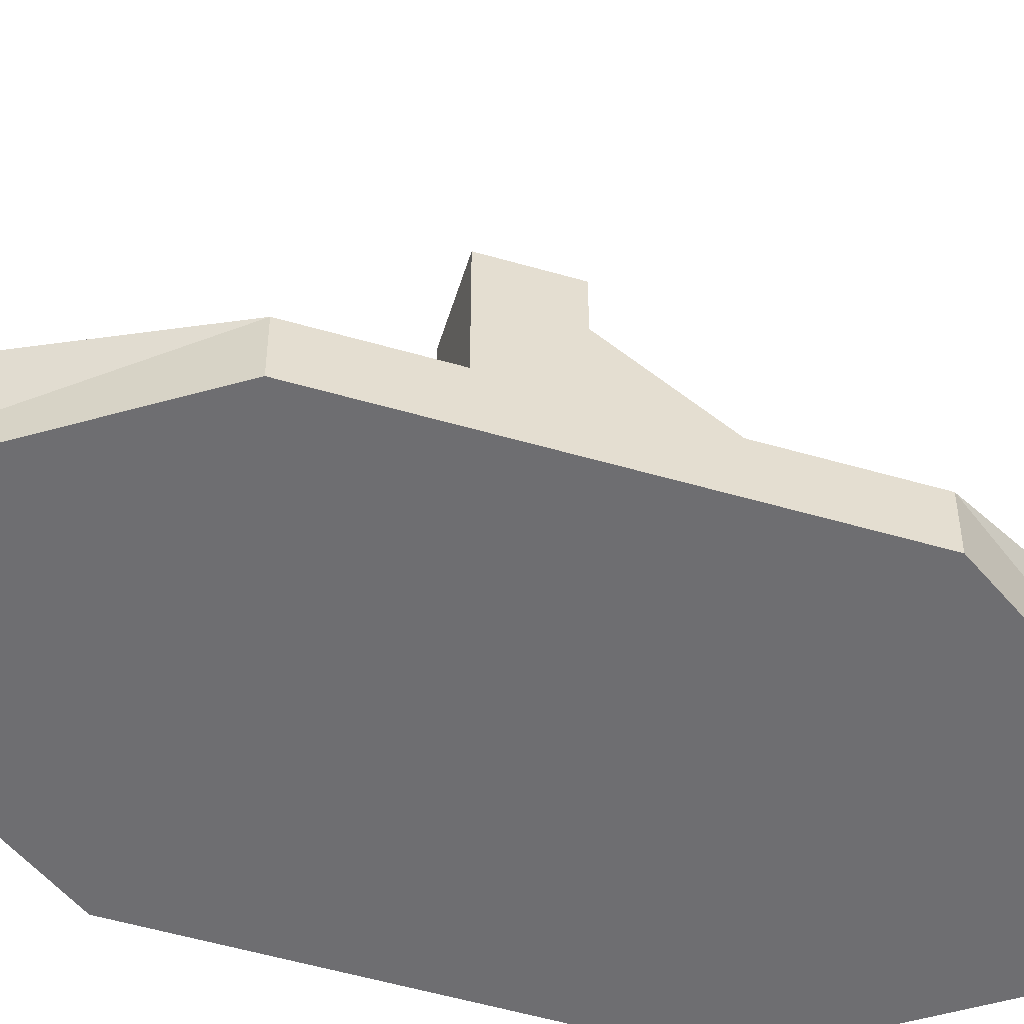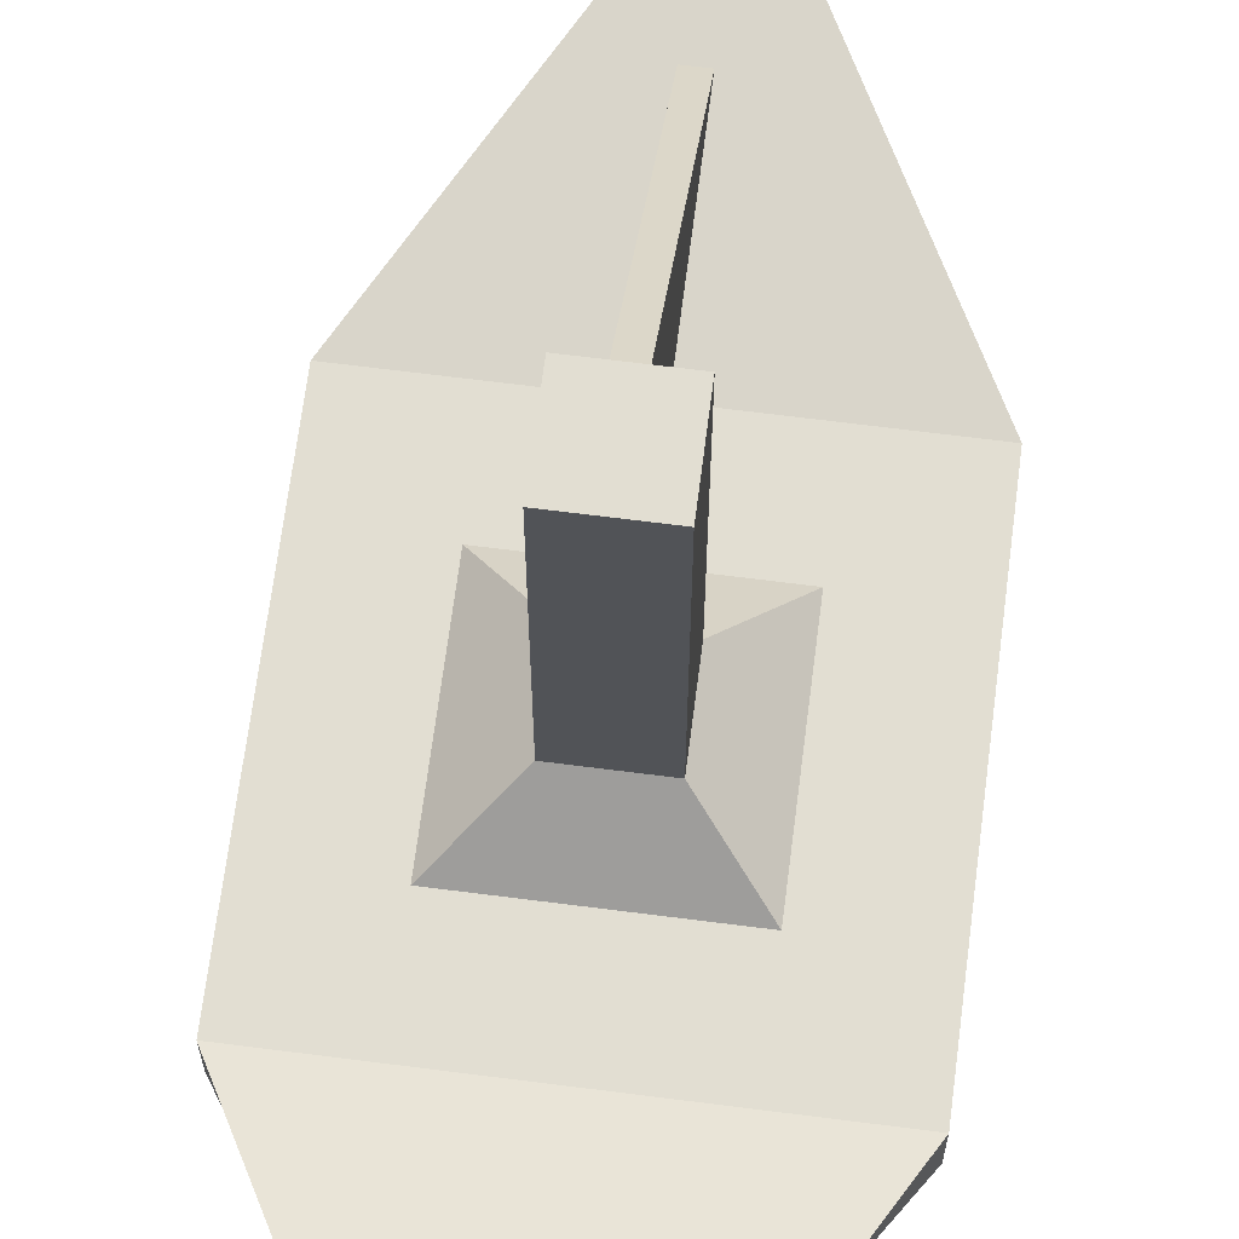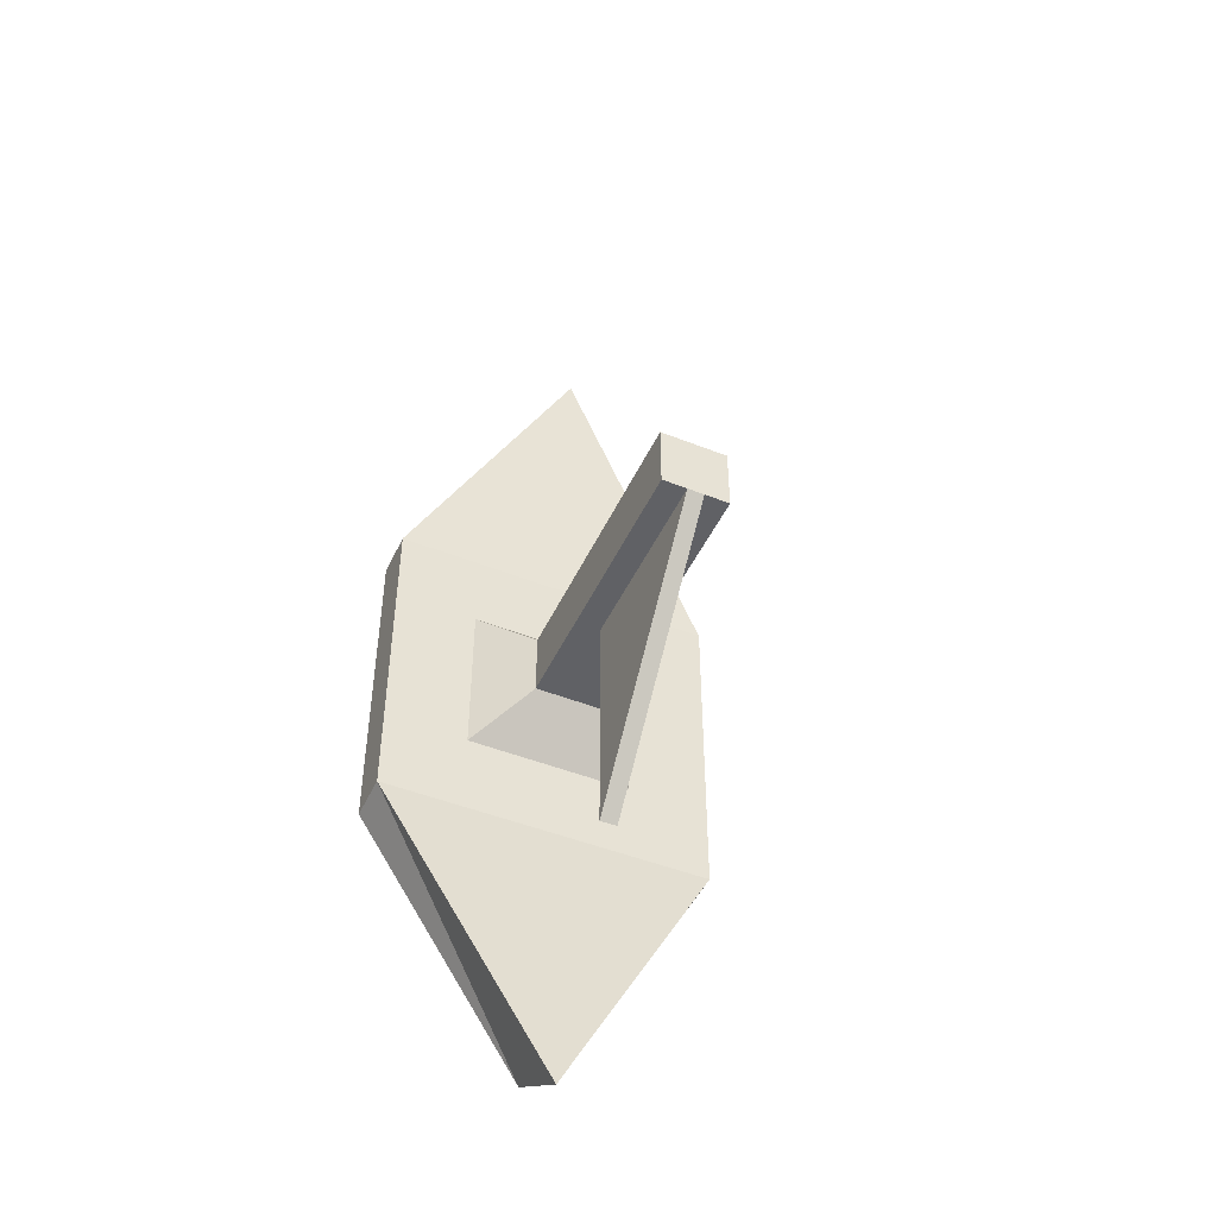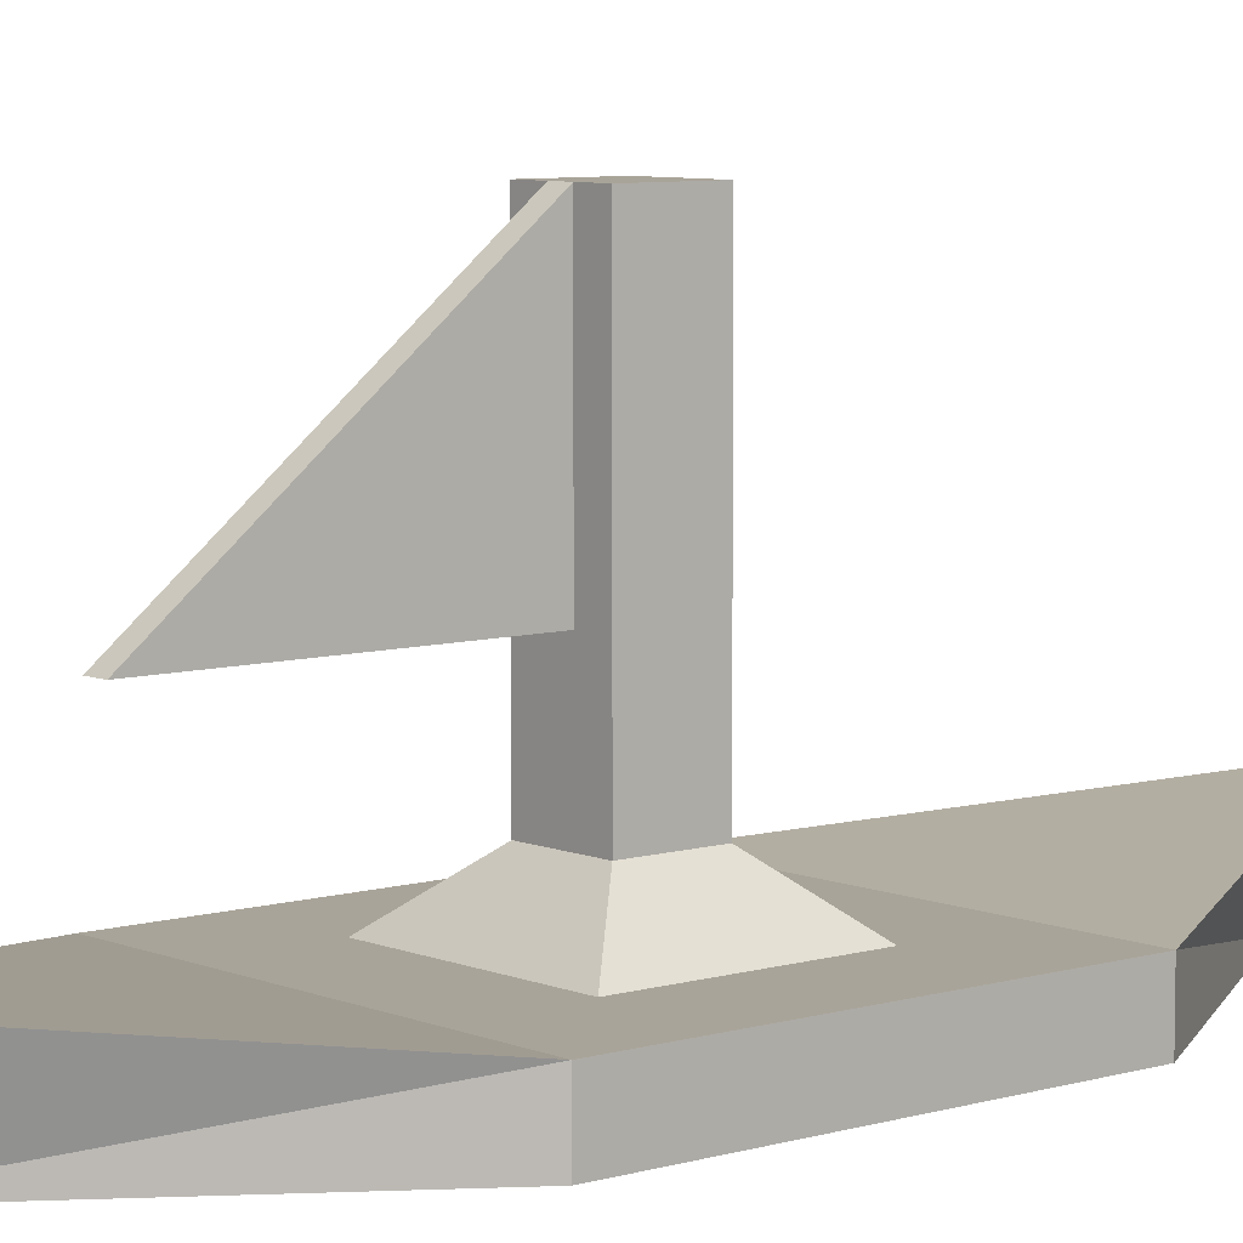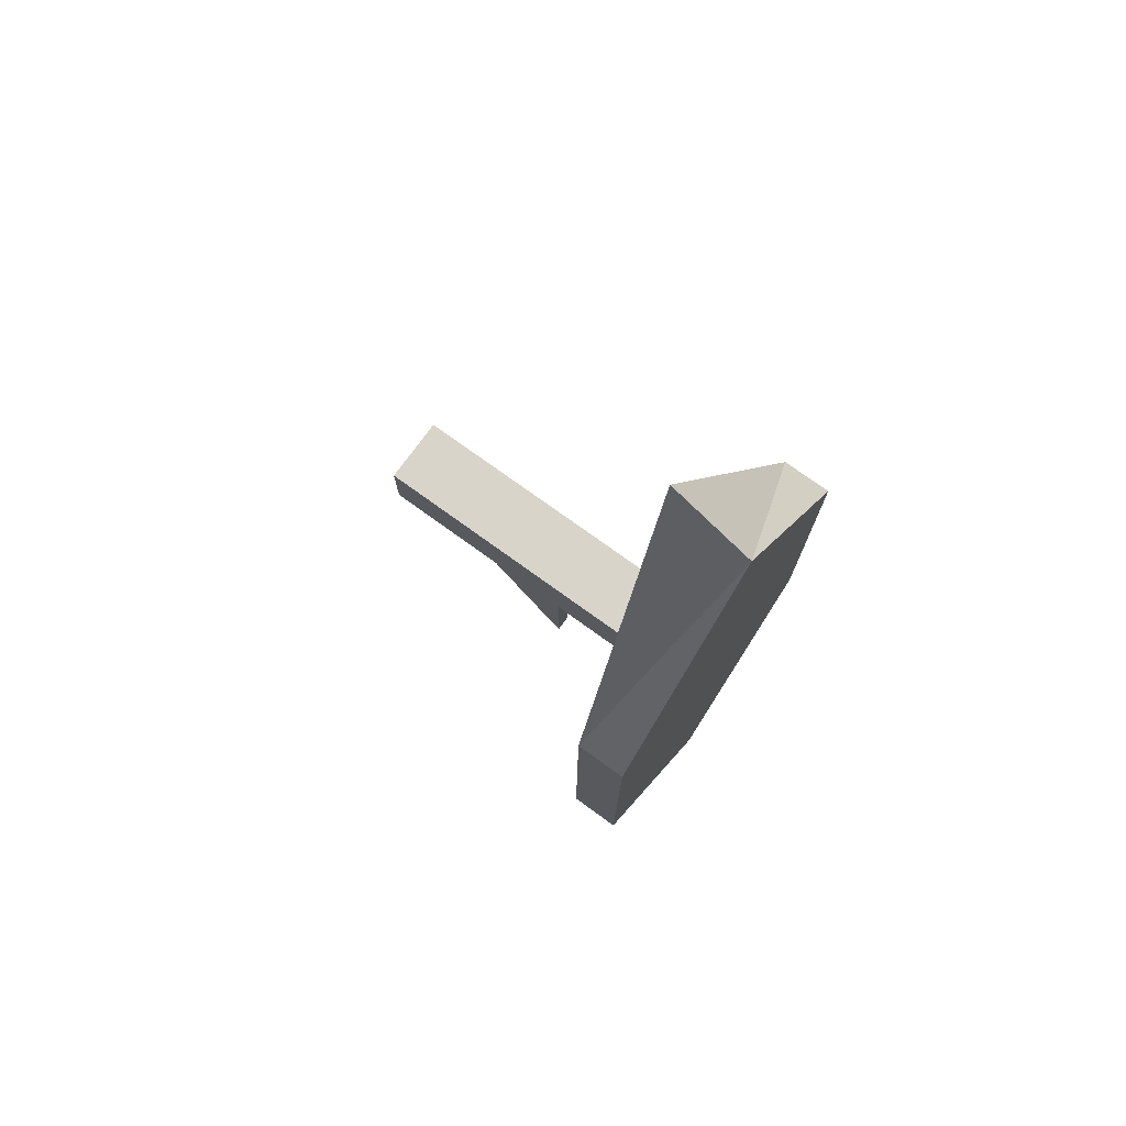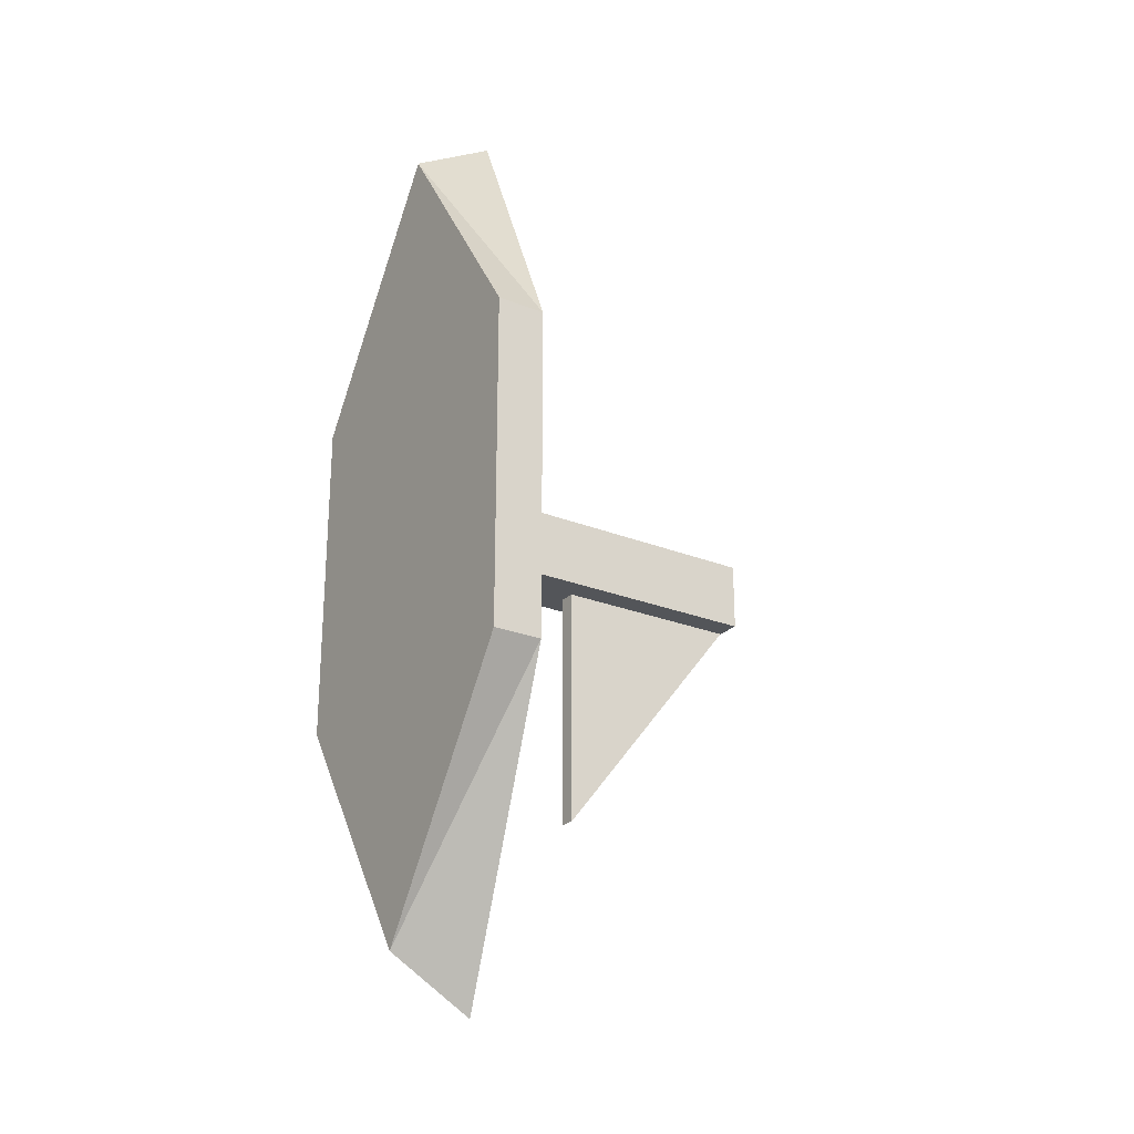
<metadata>
{"format":"obj","ext":"obj","renderer":"f3d","projection":"perspective","resolution":1024,"background":"white","views":[{"elev":-54.4,"azim":72.9,"up":"+Y"},{"elev":67.9,"azim":7.3,"up":"+Y"},{"elev":-47.2,"azim":155.8,"up":"+Z"},{"elev":7.2,"azim":-130.4,"up":"+Y"},{"elev":75.1,"azim":-54.1,"up":"+Z"},{"elev":-24.4,"azim":56.4,"up":"+Z"}]}
</metadata>
<code>
o Plane
v -1 0 1
v 1 0 1
v -1 0 -1
v 1 0 -1
v 0 0 2.5
v 0 0 -2.5
v -1 0.2928 -1
v -1 0.2928 1
v 0 0.5 2.8
v 1 0.2928 1
v 1 0.2928 -1
v 0 0.5 -2.8
v 1 0.2928 0
v -1 0.2928 0
v 0 0.2928 0
v -0.5 0.2928 0
v 0.5 0.2928 0
v 0.5 0.2928 -0.5
v -0.5 0.2928 -0.5
v 0.2 0.5529 0
v 0.2 0.5529 -0.2
v -0.2 0.5529 -0.2
v -0.2 0.5529 0
v 0.5 0.2928 0.5
v -0.5 0.2928 0.5
v 0.2 0.5529 0.2
v -0.2 0.5529 0.2
v 0.2 1.121 -2e-06
v 0.2 1.121 -0.2
v -0.2 1.121 -0.2
v -0.2 1.121 -2e-06
v 0.2 1.121 0.2
v -0.2 1.121 0.2
v 0.2 2.241 -6e-06
v 0.2 2.241 -0.2
v -0.2 2.241 -0.2
v -0.2 2.241 -6e-06
v 0.2 2.241 0.2
v -0.2 2.241 0.2
v -0.05 1.121 -0.2
v 0.05 1.121 -0.2
v 0.05 2.241 -0.2
v -0.05 2.241 -0.2
v 0.05 1.121 -0.2
v 0.05 2.241 -0.2
v 0.05 1.121 -1.611
v -0.05 1.121 -1.611
v 0.05 1.121 -1.611
f 3 2 1
f 13 7 14
f 5 10 9
f 5 8 1
f 4 13 2
f 1 14 3
f 6 11 4
f 6 7 12
f 19 17 18
f 20 32 26
f 16 22 19
f 21 17 18
f 26 17 20
f 22 18 19
f 26 25 24
f 16 27 23
f 31 36 30
f 16 24 17
f 23 30 22
f 29 20 21
f 32 27 26
f 33 23 27
f 41 29 21
f 42 37 34
f 39 31 33
f 38 33 32
f 42 35 41
f 35 28 29
f 28 38 32
f 42 44 41
f 41 47 40
f 40 48 44
f 40 43 47
f 45 44 48
f 44 46 41
f 43 48 47
f 5 1 2
f 3 6 4
f 4 2 3
f 14 8 10
f 9 10 8
f 13 11 7
f 12 7 11
f 14 10 13
f 5 2 10
f 5 9 8
f 10 2 13
f 4 11 13
f 7 3 14
f 1 8 14
f 6 12 11
f 6 3 7
f 19 16 17
f 20 28 32
f 16 23 22
f 21 20 17
f 26 24 17
f 22 21 18
f 26 27 25
f 16 25 27
f 31 37 36
f 16 25 24
f 23 31 30
f 29 28 20
f 32 33 27
f 33 31 23
f 21 22 40
f 40 41 21
f 22 30 40
f 38 34 37
f 42 43 37
f 34 35 42
f 37 39 38
f 43 36 37
f 39 37 31
f 38 39 33
f 40 30 36
f 43 42 41
f 40 36 43
f 35 29 41
f 41 40 43
f 35 34 28
f 28 34 38
f 42 45 44
f 41 46 47
f 40 47 48
f 44 48 46
f 43 45 48
l 16 14
l 17 15
l 15 16
l 13 17

</code>
